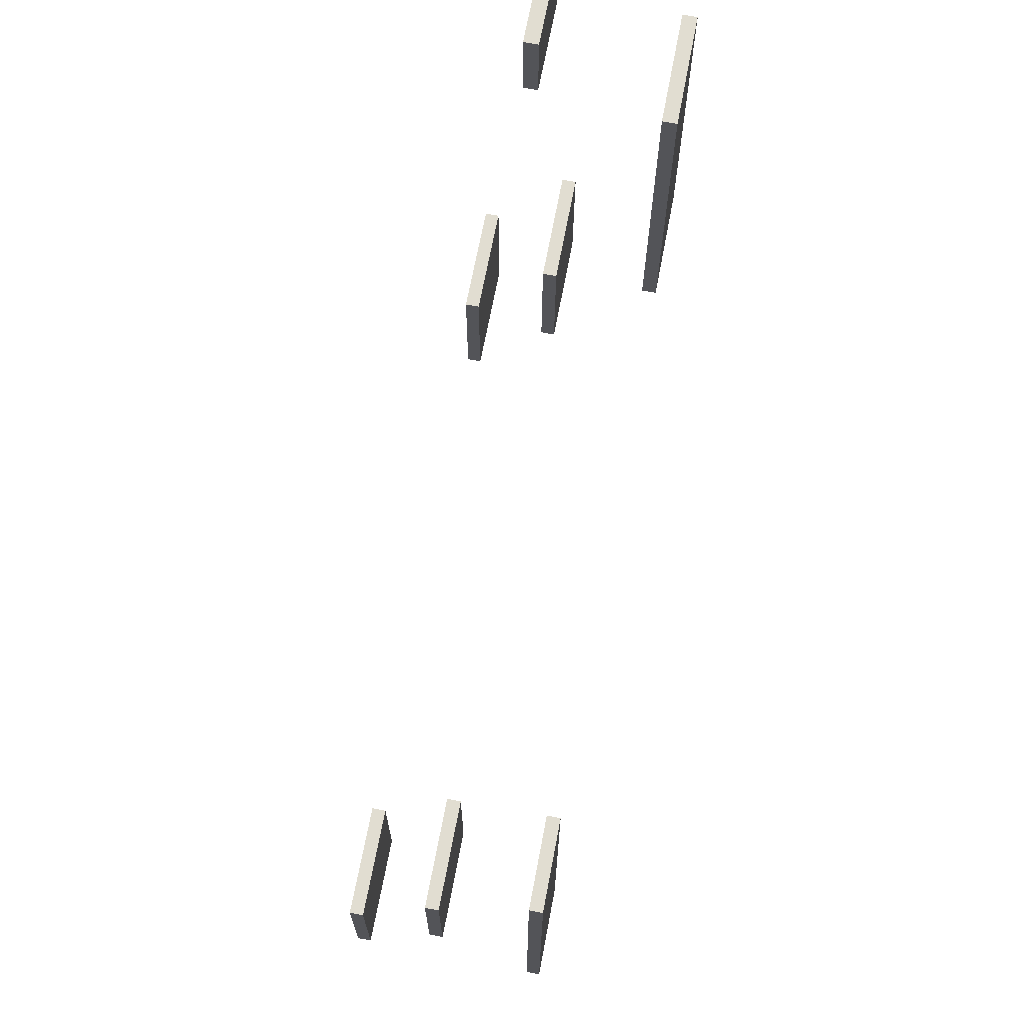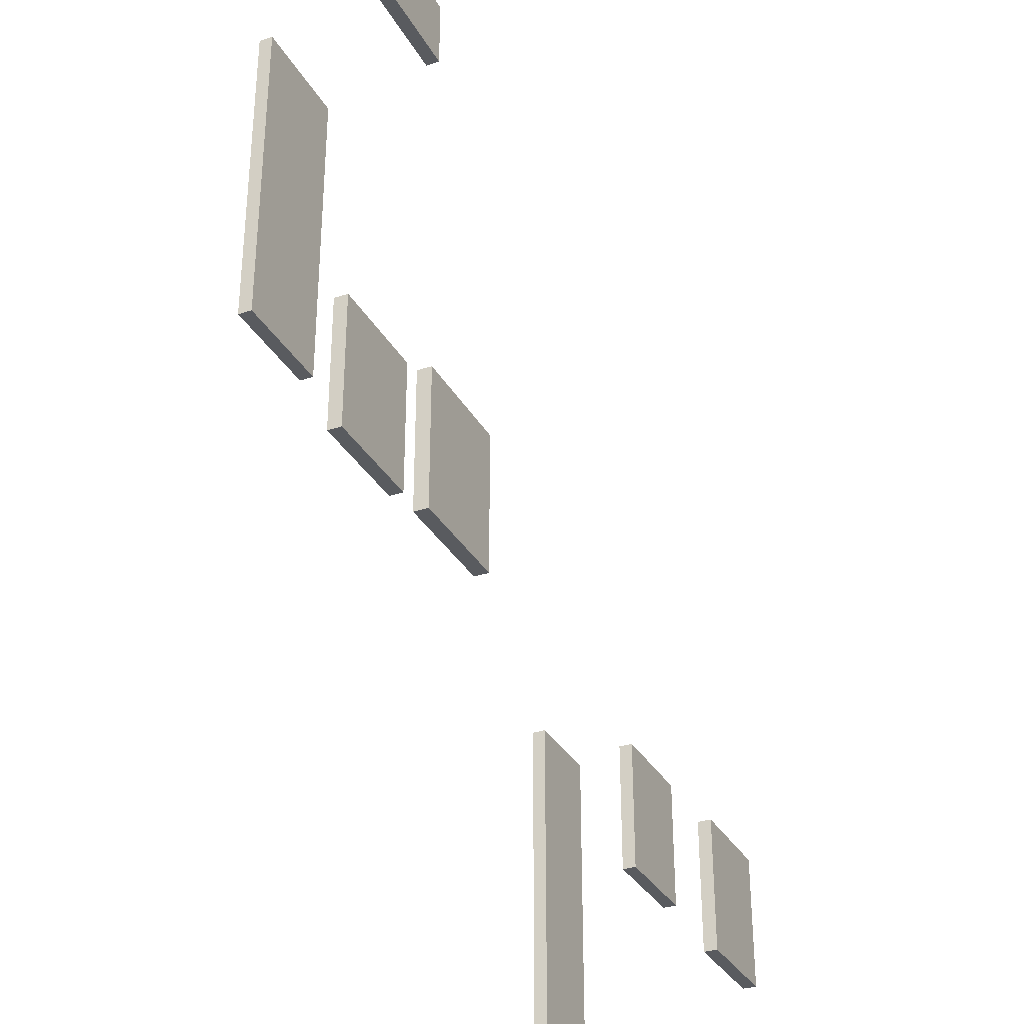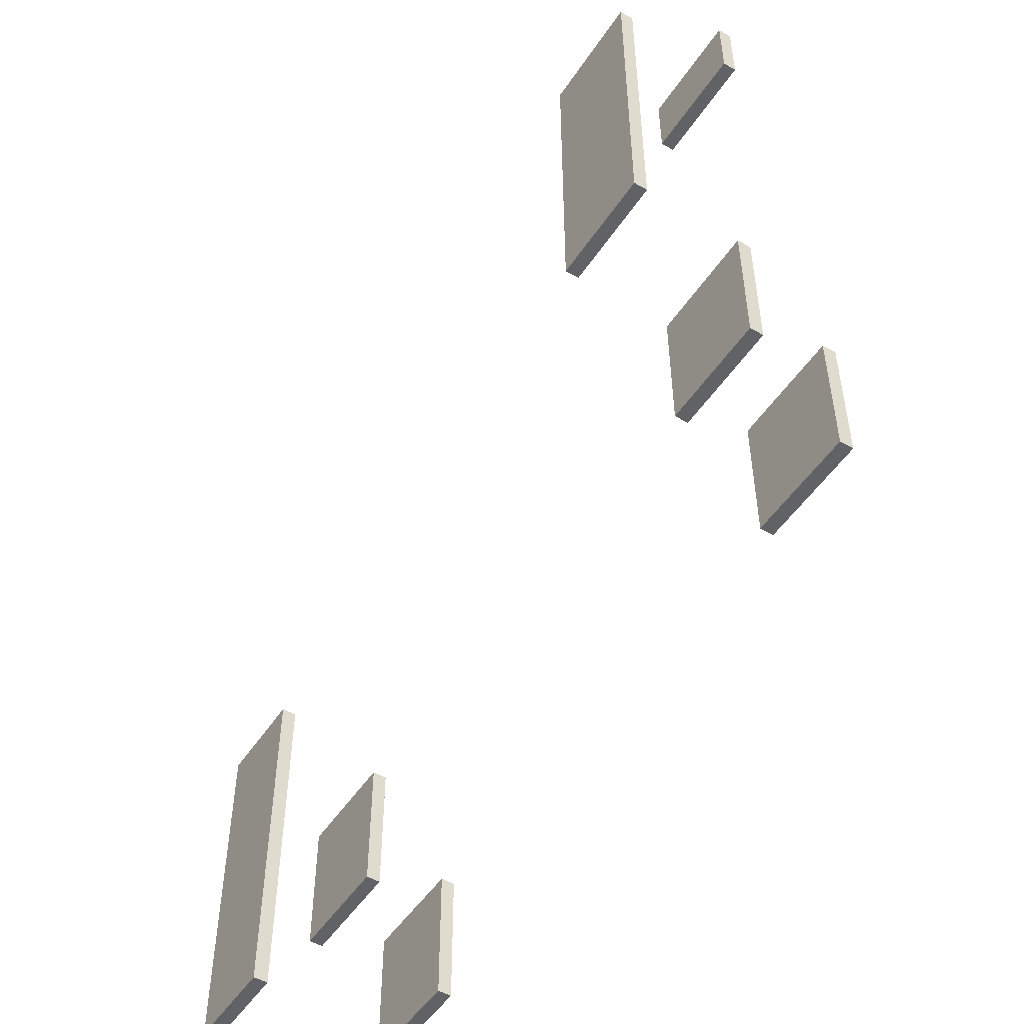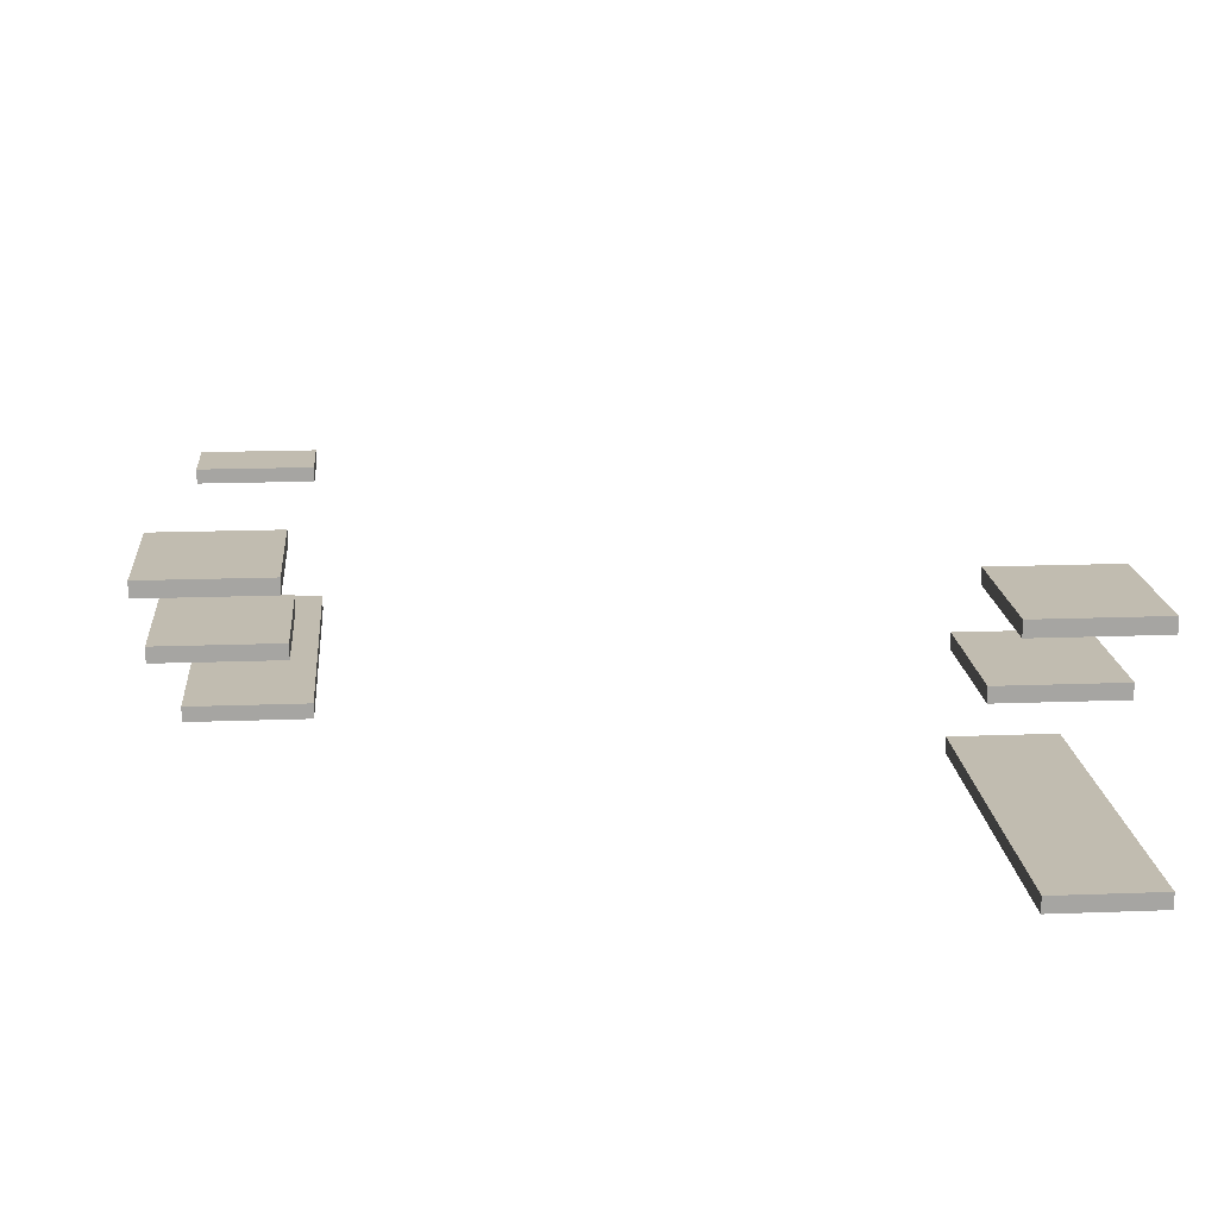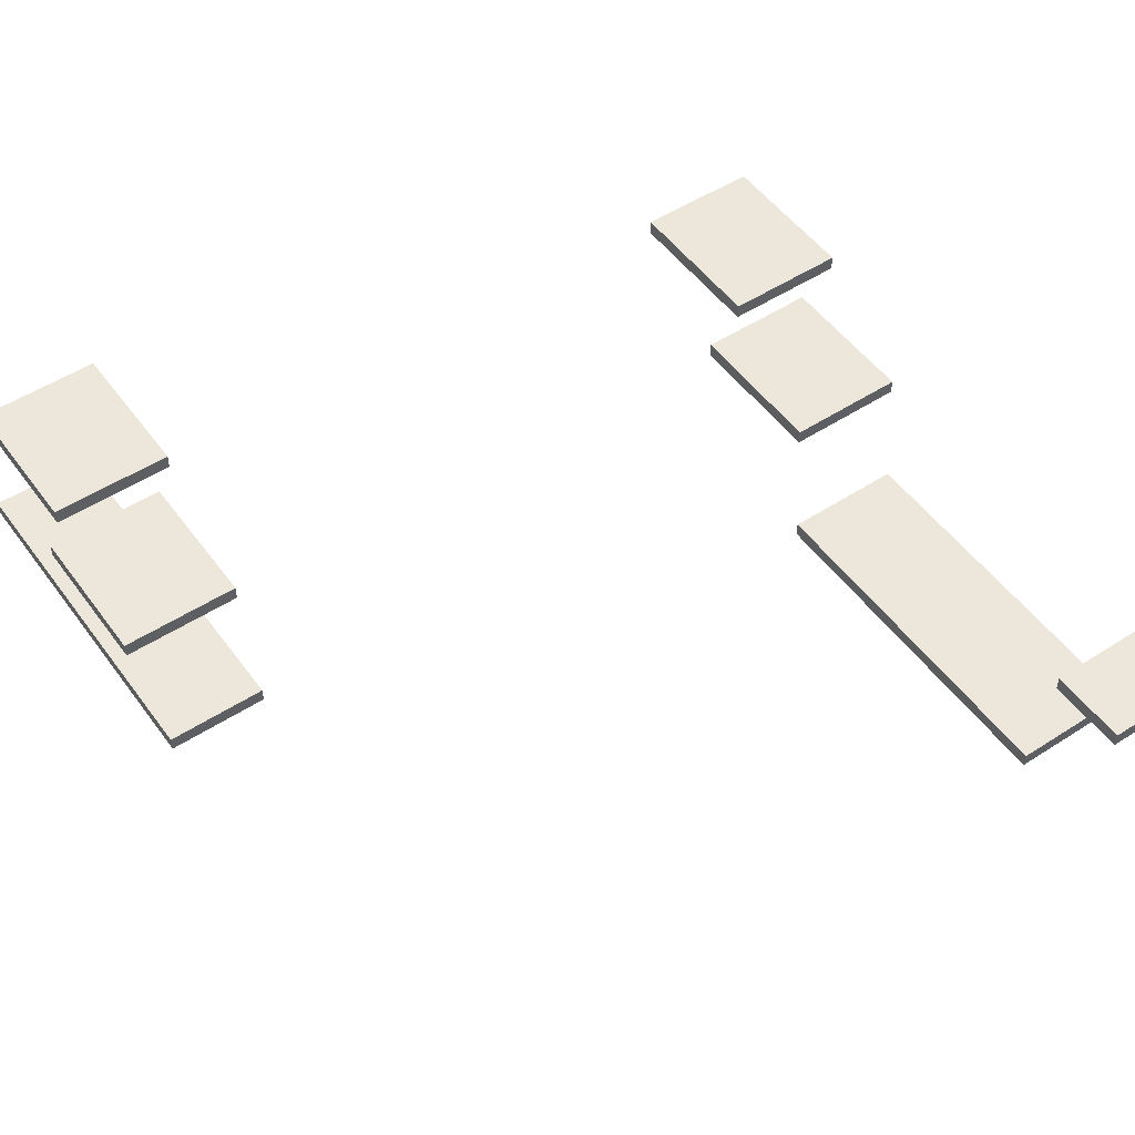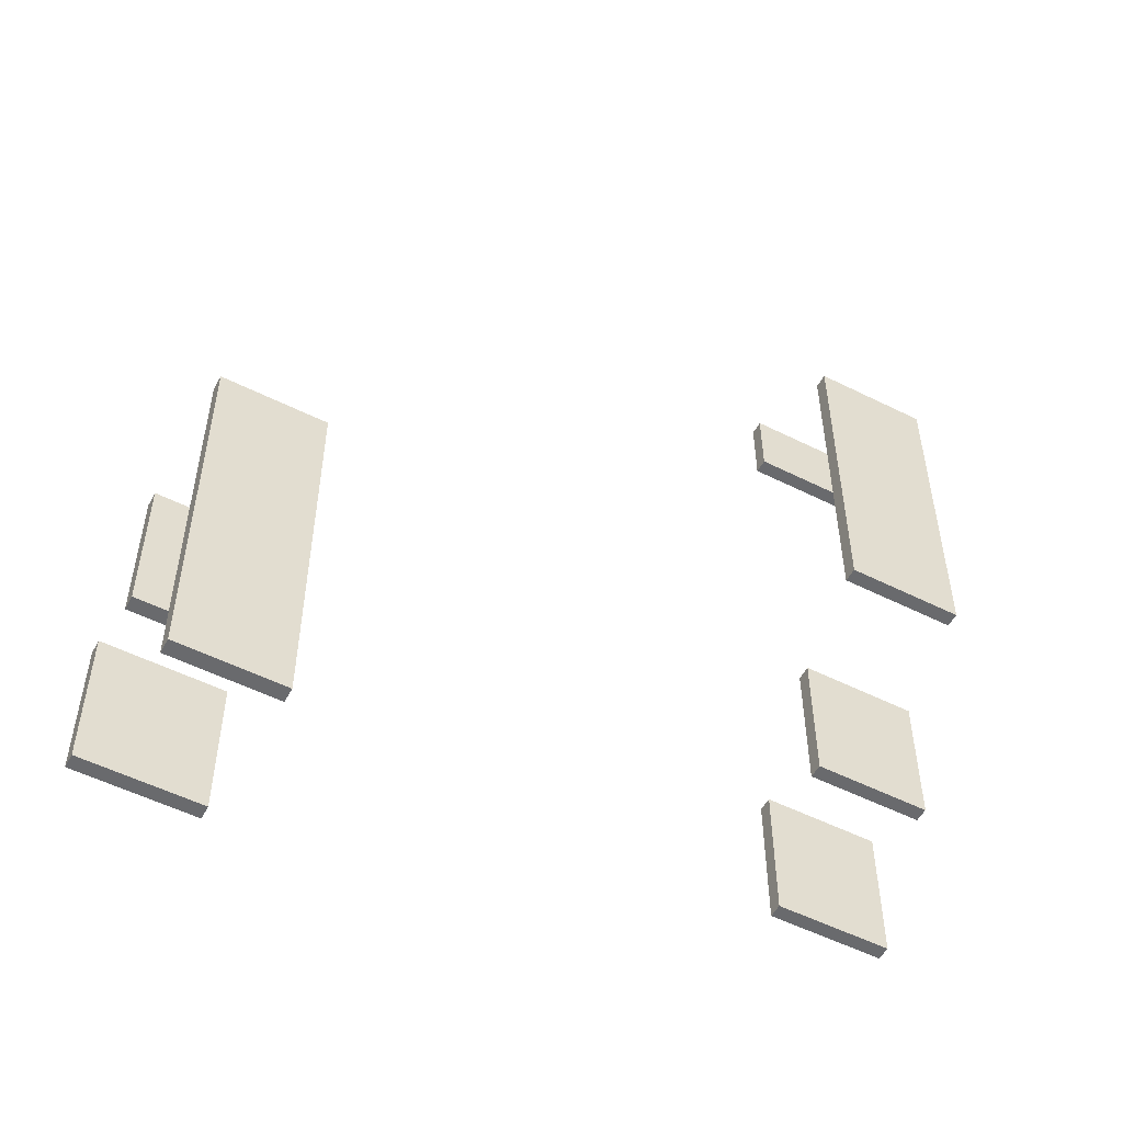
<metadata>
{"format":"obj","ext":"obj","renderer":"f3d","projection":"perspective","resolution":1024,"background":"white","views":[{"elev":68.7,"azim":-79.2,"up":"+Z"},{"elev":-32.0,"azim":114.8,"up":"+Z"},{"elev":-50.5,"azim":57.6,"up":"+Z"},{"elev":16.6,"azim":175.5,"up":"+Y"},{"elev":51.4,"azim":-35.1,"up":"+Y"},{"elev":-53.1,"azim":-28.2,"up":"+Z"}]}
</metadata>
<code>
o 19._ShelvesAndTable_Cube.005
v 10.35 -0.3239 8.603
v 10.35 0.002214 8.603
v 10.35 -0.3239 0.9017
v 10.35 0.002214 0.9017
v 12.98 -0.3239 8.603
v 12.98 0.002214 8.603
v 12.98 -0.3239 0.9017
v 12.98 0.002214 0.9017
v 10.46 2.624 10.54
v 10.46 2.951 10.54
v 10.46 2.624 8.84
v 10.46 2.951 8.84
v 13.09 2.624 10.54
v 13.09 2.951 10.54
v 13.09 2.624 8.84
v 13.09 2.951 8.84
v 10.63 2.118 0.3581
v 10.63 2.444 0.3581
v 10.63 2.118 -2.874
v 10.63 2.444 -2.874
v 13.25 2.118 0.3581
v 13.25 2.444 0.3581
v 13.25 2.118 -2.874
v 13.25 2.444 -2.874
v 10.63 4.058 -2.021
v 10.63 4.384 -2.021
v 10.63 4.058 -5.253
v 10.63 4.384 -5.253
v 13.25 4.058 -2.021
v 13.25 4.384 -2.021
v 13.25 4.058 -5.253
v 13.25 4.384 -5.253
v -4.115 -0.3239 -2.072
v -4.115 0.002214 -2.072
v -4.115 -0.3239 -10.03
v -4.115 0.002214 -10.03
v -1.877 -0.3239 -2.072
v -1.877 0.002214 -2.072
v -1.877 -0.3239 -10.03
v -1.877 0.002214 -10.03
v -4.317 2.084 -3.033
v -4.317 2.41 -3.033
v -4.317 2.084 -6.265
v -4.317 2.41 -6.265
v -1.688 2.084 -3.033
v -1.688 2.41 -3.033
v -1.688 2.084 -6.265
v -1.688 2.41 -6.265
v -4.317 4.023 -5.412
v -4.317 4.349 -5.412
v -4.317 4.023 -8.644
v -4.317 4.349 -8.644
v -1.688 4.023 -5.412
v -1.688 4.349 -5.412
v -1.688 4.023 -8.644
v -1.688 4.349 -8.644
f 1 2 4 3
f 3 4 8 7
f 7 8 6 5
f 5 6 2 1
f 3 7 5 1
f 8 4 2 6
f 9 10 12 11
f 11 12 16 15
f 15 16 14 13
f 13 14 10 9
f 11 15 13 9
f 16 12 10 14
f 17 18 20 19
f 19 20 24 23
f 23 24 22 21
f 21 22 18 17
f 19 23 21 17
f 24 20 18 22
f 25 26 28 27
f 27 28 32 31
f 31 32 30 29
f 29 30 26 25
f 27 31 29 25
f 32 28 26 30
f 33 34 36 35
f 35 36 40 39
f 39 40 38 37
f 37 38 34 33
f 35 39 37 33
f 40 36 34 38
f 41 42 44 43
f 43 44 48 47
f 47 48 46 45
f 45 46 42 41
f 43 47 45 41
f 48 44 42 46
f 49 50 52 51
f 51 52 56 55
f 55 56 54 53
f 53 54 50 49
f 51 55 53 49
f 56 52 50 54

</code>
